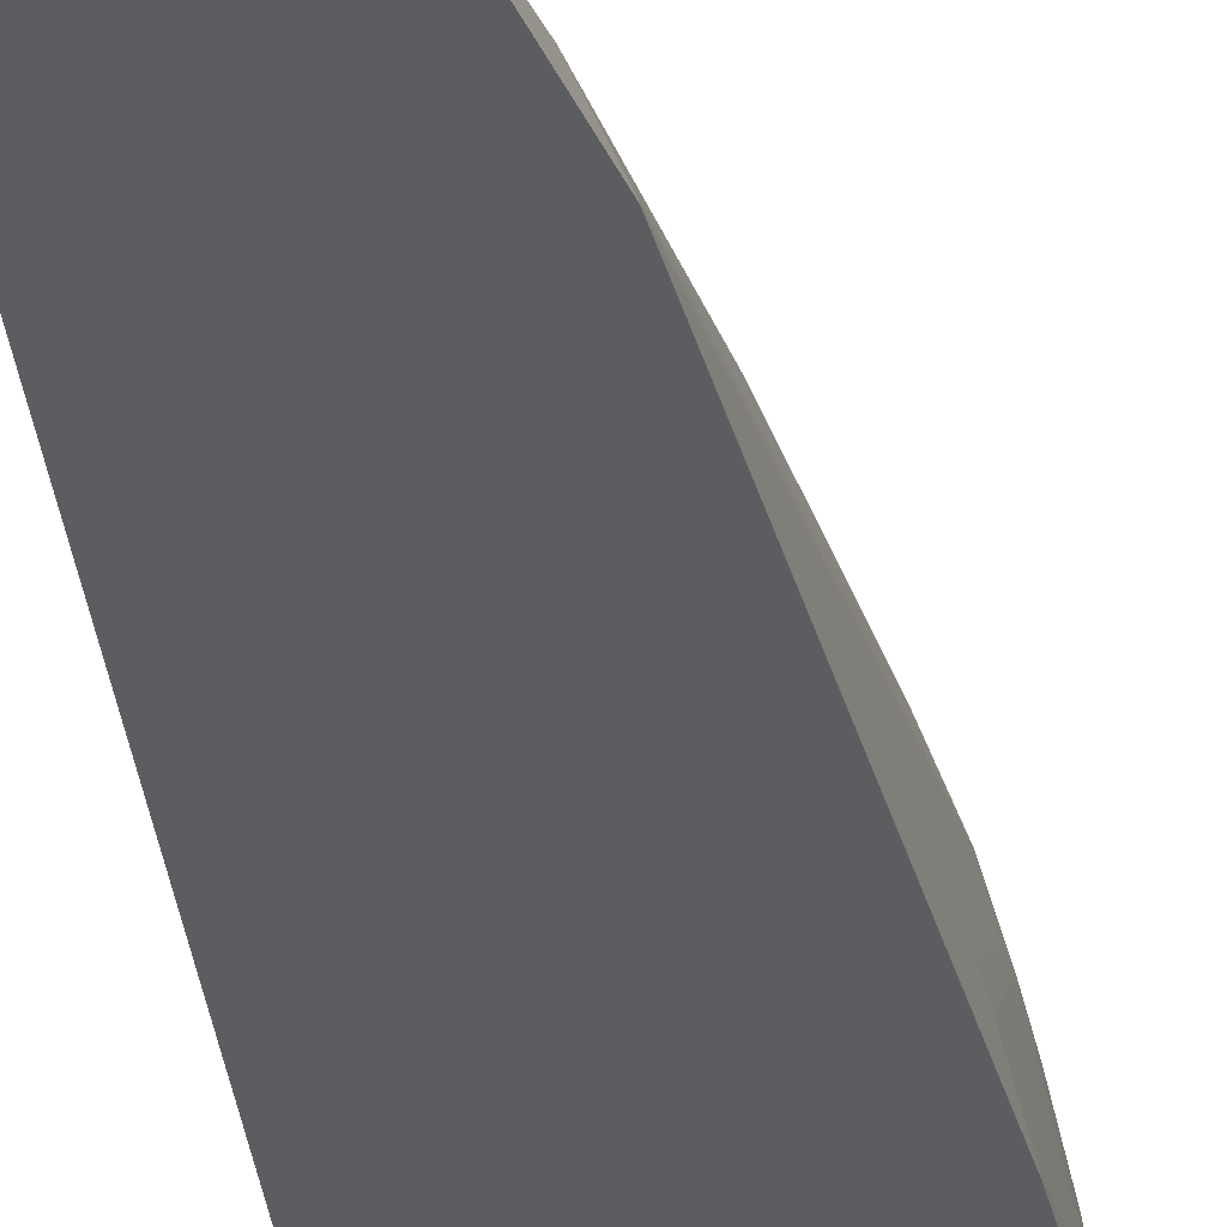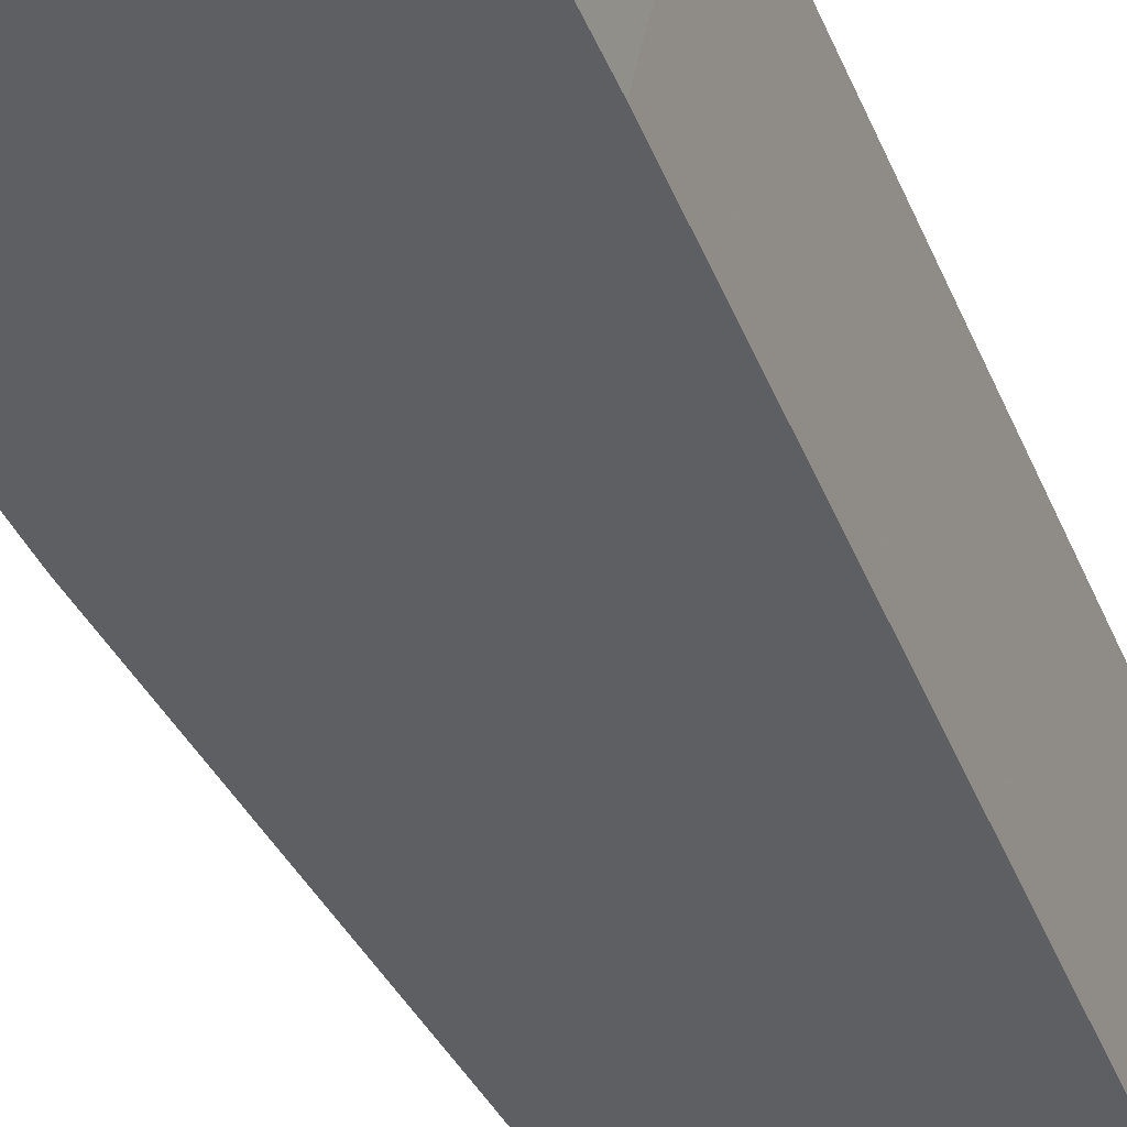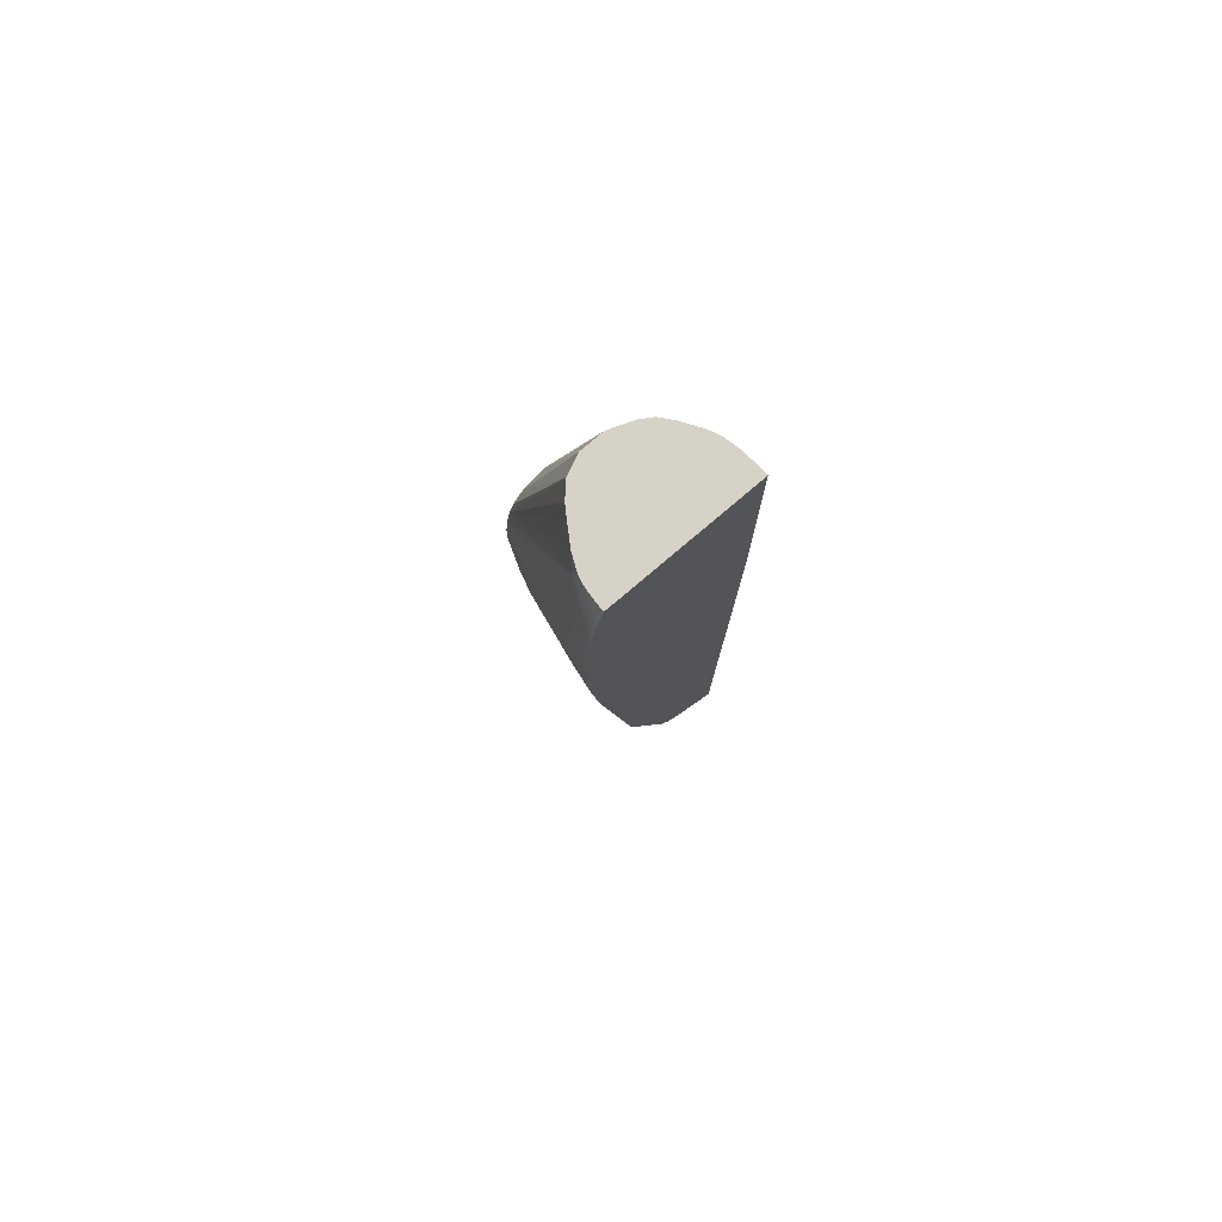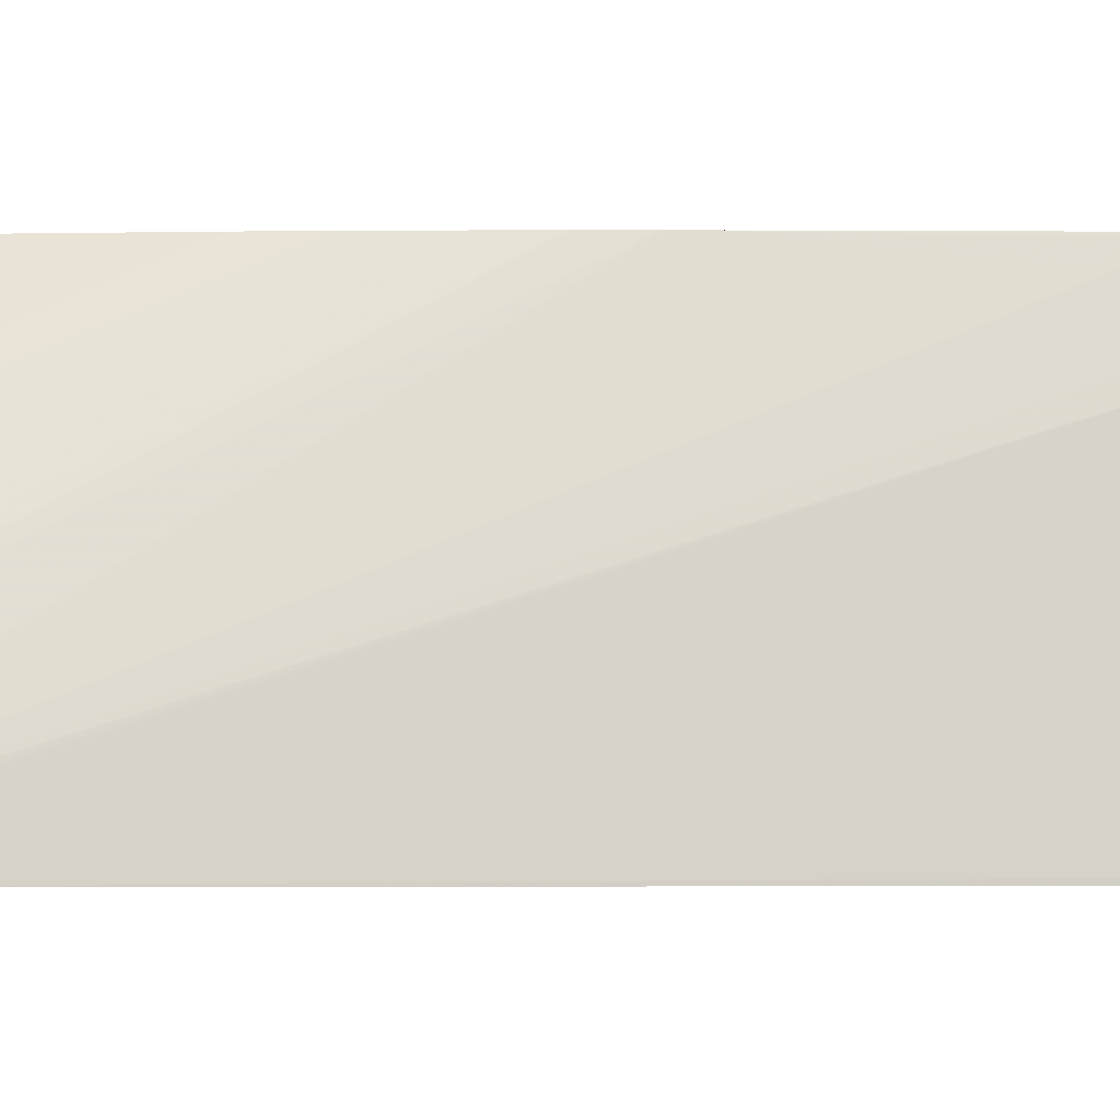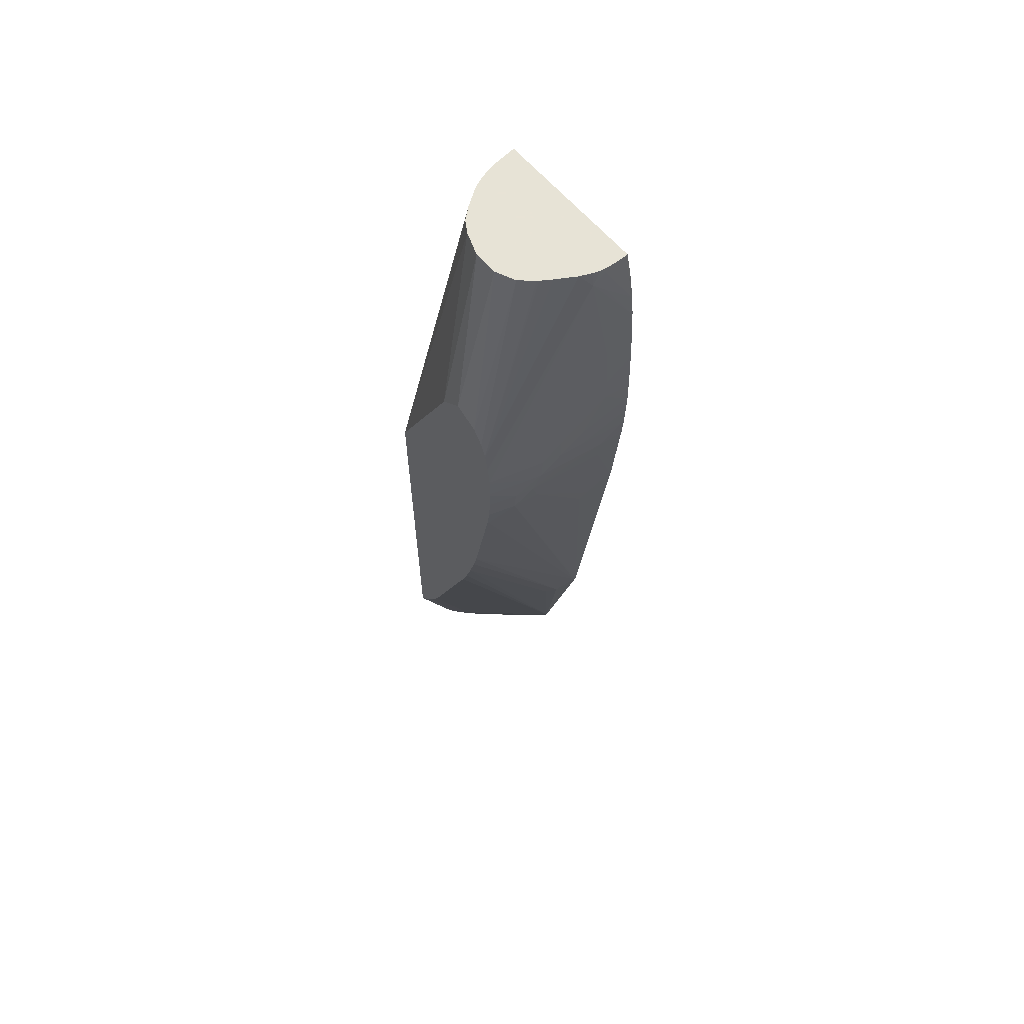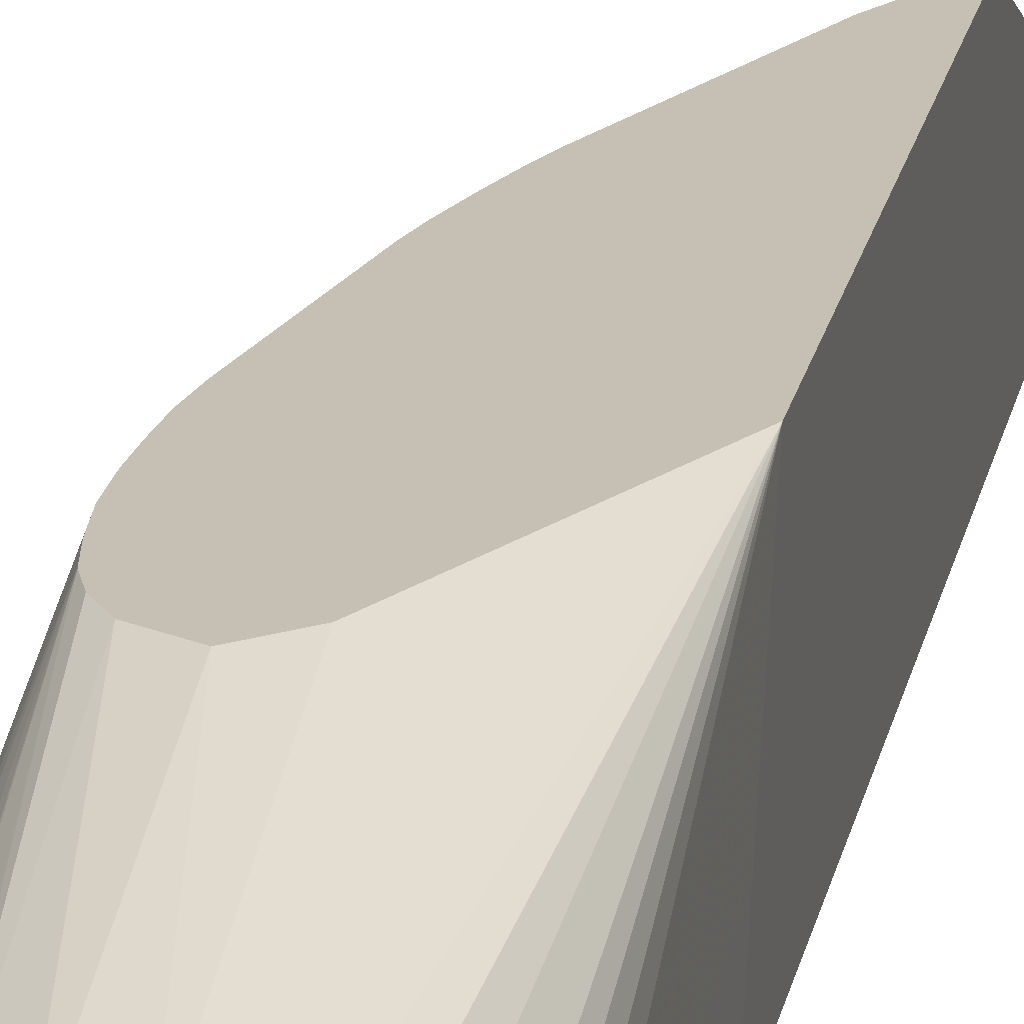
<metadata>
{"format":"obj","ext":"obj","renderer":"f3d","projection":"perspective","resolution":1024,"background":"white","views":[{"elev":-36.9,"azim":7.7,"up":"+Z"},{"elev":-41.1,"azim":-160.4,"up":"+Z"},{"elev":78.6,"azim":139.7,"up":"+Y"},{"elev":-1.7,"azim":77.1,"up":"+Z"},{"elev":62.6,"azim":49.5,"up":"+Y"},{"elev":18.1,"azim":-170.1,"up":"+Z"}]}
</metadata>
<code>
v 0.02725 -0.04329 0.06981
v 0.02962 -0.04116 0.06981
v 0.02886 -0.03749 0.07454
v 0.02725 -0.03961 0.07372
v 0.02725 0.04162 0.06981
v 0.03248 -0.03852 0.06981
v 0.03262 -0.03839 0.06981
v 0.03171 -0.03747 0.07162
v 0.03482 -0.03586 0.06981
v 0.03077 -0.03638 0.07353
v 0.03156 -0.03447 0.07436
v 0.02993 -0.03559 0.07503
v 0.02863 -0.03437 0.07716
v 0.02794 -0.03586 0.07662
v 0.02725 -0.03634 0.07681
v 0.02725 -0.03817 0.07522
v 0.02725 0.04159 0.0699
v 0.02772 0.07642 0.07002
v 0.02774 0.07642 0.06981
v 0.03607 -0.03327 0.06981
v 0.03108 -0.02725 0.07934
v 0.02964 -0.02725 0.08103
v 0.02905 -0.02929 0.08047
v 0.02839 -0.03121 0.07975
v 0.02725 -0.03187 0.08026
v 0.02725 -0.03586 0.07719
v 0.02725 -0.03305 0.07935
v 0.02725 0.04049 0.07289
v 0.02797 0.07642 0.07289
v 0.02725 0.03921 0.07594
v 0.02725 0.03414 0.08755
v 0.04611 0.07642 0.06981
v 0.04199 -0.01005 0.06981
v 0.04194 -0.01005 0.07002
v 0.04053 -0.01292 0.0722
v 0.03979 -0.01292 0.07363
v 0.03949 0.01292 0.08755
v 0.03864 0.01004 0.08755
v 0.03775 0.007365 0.08755
v 0.03108 -0.01005 0.08755
v 0.02801 -0.02725 0.08246
v 0.02979 -0.01259 0.08755
v 0.02725 -0.03005 0.08146
v 0.02844 0.07642 0.0749
v 0.03606 0.0529 0.08755
v 0.03309 0.07642 0.08086
v 0.03166 0.07642 0.07995
v 0.03049 0.07642 0.07852
v 0.02905 0.07642 0.07634
v 0.02725 -0.01635 0.08755
v 0.04614 0.07642 0.07021
v 0.04618 0.07613 0.06981
v 0.04204 -0.00972 0.06981
v 0.045 0.03584 0.08436
v 0.04091 0.01866 0.08755
v 0.04453 0.03297 0.08436
v 0.04355 0.03299 0.08739
v 0.04333 0.0301 0.08655
v 0.04038 0.01625 0.08755
v 0.02725 -0.02789 0.08269
v 0.02943 -0.01315 0.08755
v 0.0387 0.05526 0.08755
v 0.03583 0.07642 0.08187
v 0.02742 -0.01612 0.08755
v 0.04602 0.07642 0.07238
v 0.0469 0.07313 0.07002
v 0.04619 0.07617 0.07004
v 0.04689 0.07313 0.06981
v 0.04582 0.0262 0.07403
v 0.04697 0.0301 0.06981
v 0.04695 0.0301 0.07002
v 0.04613 0.02718 0.073
v 0.04564 0.03607 0.08129
v 0.04578 0.0387 0.08214
v 0.04519 0.0387 0.08436
v 0.04387 0.03584 0.08755
v 0.0435 0.03309 0.08755
v 0.04154 0.05359 0.08755
v 0.0387 0.07642 0.08186
v 0.04582 0.07642 0.07338
v 0.04607 0.0758 0.07275
v 0.04738 0.07026 0.07002
v 0.04738 0.07026 0.06981
v 0.047 0.03032 0.06981
v 0.04799 0.04157 0.07002
v 0.04761 0.04157 0.07289
v 0.04734 0.0387 0.07289
v 0.04657 0.03584 0.07576
v 0.04662 0.04157 0.07863
v 0.04617 0.04157 0.08114
v 0.04577 0.04157 0.08258
v 0.04415 0.04158 0.08755
v 0.04415 0.04125 0.08755
v 0.04405 0.0387 0.08755
v 0.04103 0.07642 0.08084
v 0.03901 0.07642 0.08172
v 0.04274 0.05166 0.08755
v 0.04555 0.07642 0.07409
v 0.0459 0.07472 0.07437
v 0.04643 0.07313 0.07289
v 0.0477 0.06738 0.06981
v 0.04769 0.06738 0.07002
v 0.04803 0.04179 0.06981
v 0.04819 0.04444 0.07002
v 0.04774 0.04444 0.07289
v 0.04726 0.04444 0.07576
v 0.04677 0.04444 0.07863
v 0.04617 0.04444 0.08097
v 0.04411 0.04444 0.08755
v 0.04411 0.04416 0.08755
v 0.04124 0.07642 0.08061
v 0.04337 0.04984 0.08755
v 0.04489 0.07642 0.07555
v 0.04737 0.06165 0.07289
v 0.04342 0.04961 0.08755
v 0.0438 0.04731 0.08755
v 0.04384 0.04694 0.08755
v 0.04672 0.04731 0.07863
v 0.04791 0.06451 0.06981
v 0.04789 0.06451 0.07002
v 0.04821 0.04444 0.06981
v 0.04822 0.04465 0.06981
v 0.04834 0.0476 0.06981
v 0.0483 0.04731 0.07002
v 0.04835 0.05018 0.07002
v 0.04731 0.04731 0.07576
v 0.04246 0.07642 0.07928
v 0.04345 0.07642 0.07785
v 0.04263 0.07642 0.07907
v 0.04756 0.05878 0.07289
v 0.0478 0.05304 0.07289
v 0.04771 0.05591 0.07289
v 0.04805 0.06165 0.06981
v 0.04816 0.05878 0.07002
v 0.04819 0.05877 0.06981
v 0.04838 0.05018 0.06981
v 0.04838 0.05048 0.06981
v 0.04835 0.05304 0.06981
v 0.04831 0.05304 0.07002
v 0.04824 0.05591 0.07002
v 0.04828 0.05591 0.06981
v 0.04834 0.05331 0.06981
f 1 2 3
f 1 3 4
f 1 4 16
f 1 16 15
f 1 15 26
f 1 26 27
f 1 27 25
f 1 25 43
f 1 43 60
f 1 60 50
f 1 50 31
f 1 31 30
f 1 30 28
f 1 28 17
f 1 17 5
f 1 5 19
f 1 19 32
f 1 32 52
f 1 52 68
f 1 68 83
f 1 83 101
f 1 101 119
f 1 119 133
f 1 133 135
f 1 135 141
f 1 141 142
f 1 142 138
f 1 138 137
f 1 137 136
f 1 136 123
f 1 123 122
f 1 122 121
f 1 121 103
f 1 103 84
f 1 84 70
f 1 70 53
f 1 53 33
f 1 33 20
f 1 20 9
f 1 9 7
f 1 7 6
f 1 6 2
f 2 6 3
f 3 6 7
f 3 7 8
f 3 8 9
f 3 9 10
f 3 10 11
f 3 11 12
f 3 12 13
f 3 13 14
f 3 14 15
f 3 15 16
f 3 16 4
f 5 17 18
f 5 18 19
f 7 9 8
f 9 20 21
f 9 21 22
f 9 22 23
f 9 23 11
f 9 11 10
f 11 24 13
f 11 13 12
f 11 23 24
f 13 24 25
f 13 25 14
f 14 26 15
f 14 25 27
f 14 27 26
f 17 28 18
f 18 29 44
f 18 44 49
f 18 49 48
f 18 48 47
f 18 47 46
f 18 46 63
f 18 63 79
f 18 79 96
f 18 96 95
f 18 95 111
f 18 111 127
f 18 127 129
f 18 129 128
f 18 128 113
f 18 113 98
f 18 98 80
f 18 80 65
f 18 65 51
f 18 51 32
f 18 32 19
f 18 28 30
f 18 30 31
f 18 31 29
f 20 33 34
f 20 34 35
f 20 35 36
f 20 36 37
f 20 37 38
f 20 38 39
f 20 39 21
f 21 40 22
f 21 39 40
f 22 41 23
f 22 40 42
f 22 42 41
f 23 41 43
f 23 43 24
f 24 43 25
f 29 31 44
f 31 45 46
f 31 46 47
f 31 47 48
f 31 48 49
f 31 49 44
f 31 50 64
f 31 64 61
f 31 61 42
f 31 42 40
f 31 40 39
f 31 39 38
f 31 38 37
f 31 37 59
f 31 59 55
f 31 55 77
f 31 77 76
f 31 76 94
f 31 94 93
f 31 93 92
f 31 92 110
f 31 110 109
f 31 109 117
f 31 117 116
f 31 116 115
f 31 115 112
f 31 112 97
f 31 97 78
f 31 78 62
f 31 62 45
f 32 51 52
f 33 53 54
f 33 54 34
f 34 55 35
f 34 54 56
f 34 56 57
f 34 57 58
f 34 58 55
f 35 55 59
f 35 59 36
f 36 59 37
f 41 60 43
f 41 42 61
f 41 61 60
f 45 62 63
f 45 63 46
f 50 60 64
f 51 65 66
f 51 66 67
f 51 67 52
f 52 67 68
f 53 69 54
f 53 70 71
f 53 71 72
f 53 72 69
f 54 73 74
f 54 74 75
f 54 75 76
f 54 76 57
f 54 57 56
f 54 69 73
f 55 58 57
f 55 57 77
f 57 76 77
f 60 61 64
f 62 78 79
f 62 79 63
f 65 80 81
f 65 81 66
f 66 82 83
f 66 83 68
f 66 68 67
f 66 81 82
f 69 72 73
f 70 84 71
f 71 84 85
f 71 85 86
f 71 86 87
f 71 87 88
f 71 88 74
f 71 74 72
f 72 74 73
f 74 88 87
f 74 87 86
f 74 86 89
f 74 89 90
f 74 90 75
f 75 90 91
f 75 91 92
f 75 92 93
f 75 93 94
f 75 94 76
f 78 95 96
f 78 96 79
f 78 97 95
f 80 98 99
f 80 99 81
f 81 99 100
f 81 100 82
f 82 101 83
f 82 100 102
f 82 102 101
f 84 103 85
f 85 103 104
f 85 104 86
f 86 104 105
f 86 105 106
f 86 106 89
f 89 106 107
f 89 107 90
f 90 107 108
f 90 108 91
f 91 108 109
f 91 109 110
f 91 110 92
f 95 97 112
f 95 112 111
f 98 113 99
f 99 114 102
f 99 102 100
f 99 113 115
f 99 115 116
f 99 116 117
f 99 117 109
f 99 109 118
f 99 118 114
f 101 102 119
f 102 114 120
f 102 120 119
f 103 121 104
f 104 121 122
f 104 122 123
f 104 123 124
f 104 124 105
f 105 124 106
f 106 124 125
f 106 125 107
f 107 125 126
f 107 126 118
f 107 118 108
f 108 118 109
f 111 112 127
f 112 115 113
f 112 113 128
f 112 128 129
f 112 129 127
f 114 130 120
f 114 118 130
f 118 126 131
f 118 131 132
f 118 132 130
f 119 120 133
f 120 130 132
f 120 132 134
f 120 134 135
f 120 135 133
f 123 136 125
f 123 125 124
f 125 136 137
f 125 137 138
f 125 138 139
f 125 139 131
f 125 131 126
f 131 139 140
f 131 140 134
f 131 134 132
f 134 140 141
f 134 141 135
f 138 142 140
f 138 140 139
f 140 142 141

</code>
